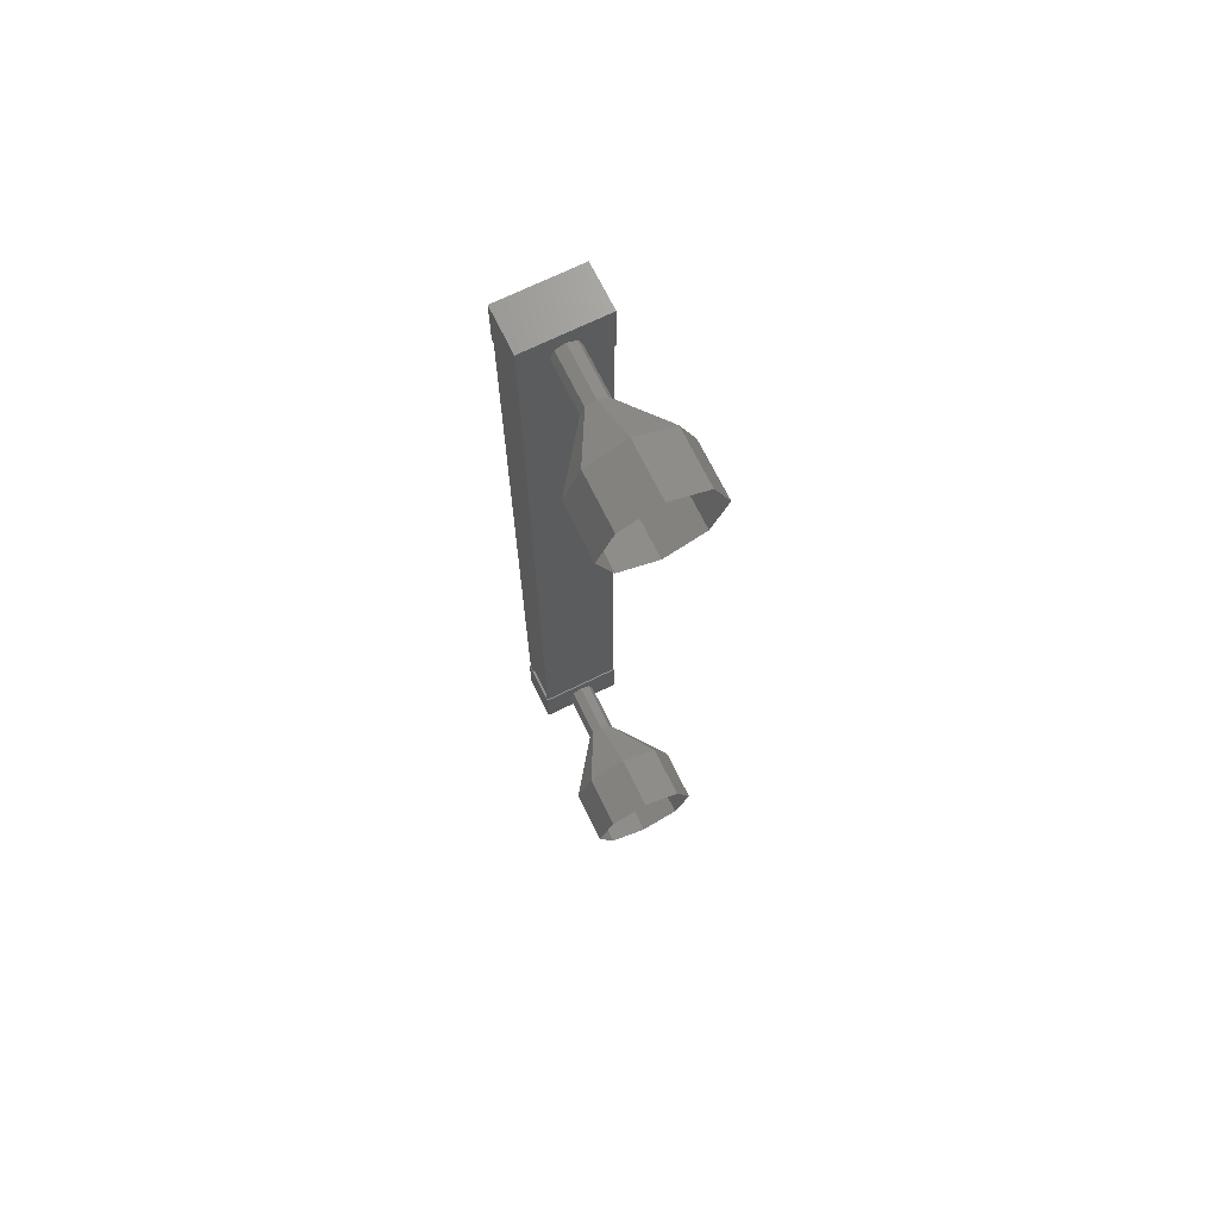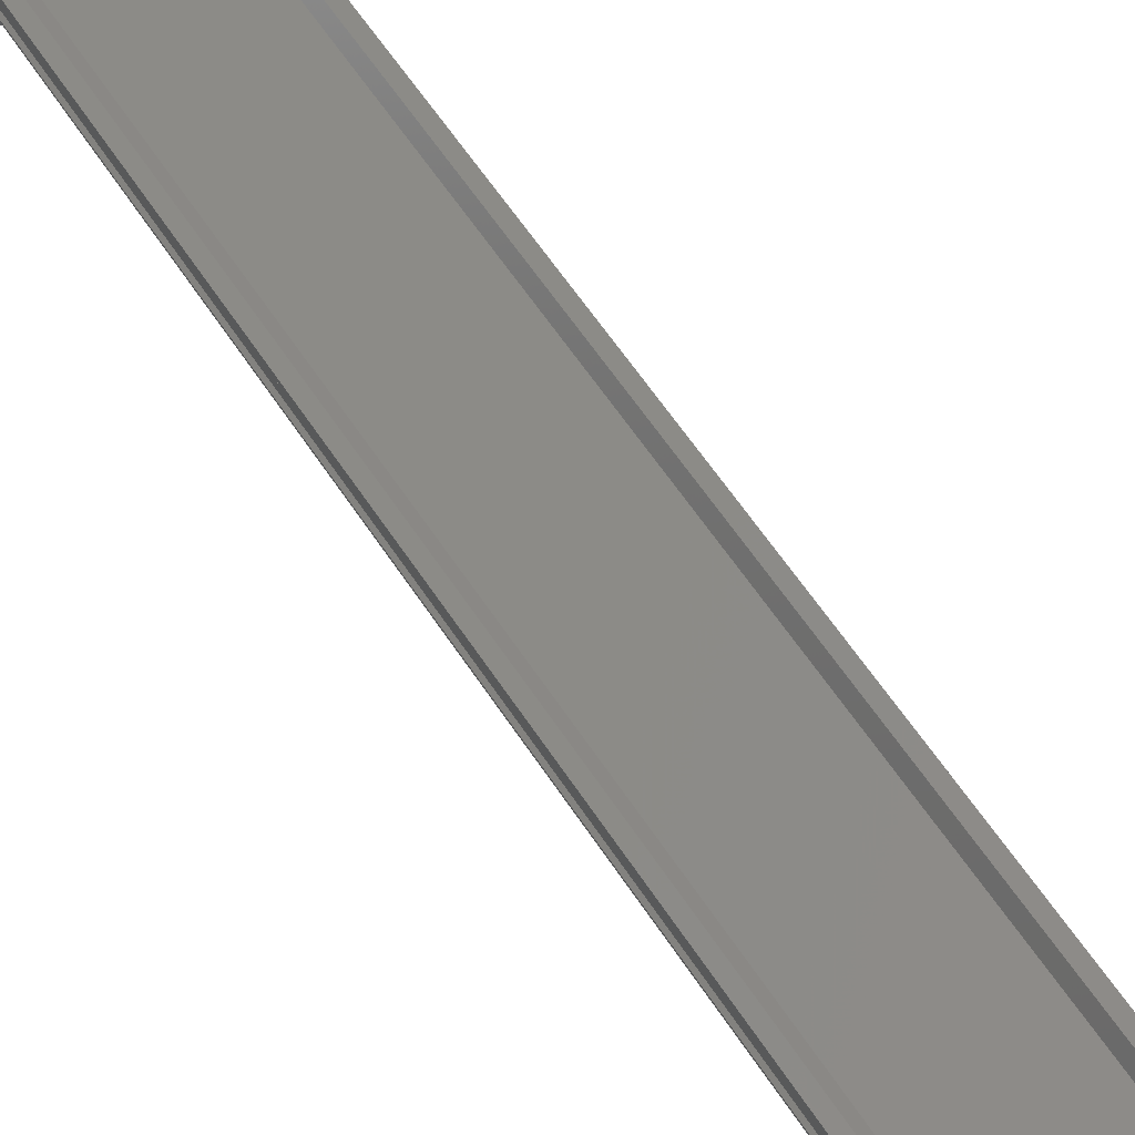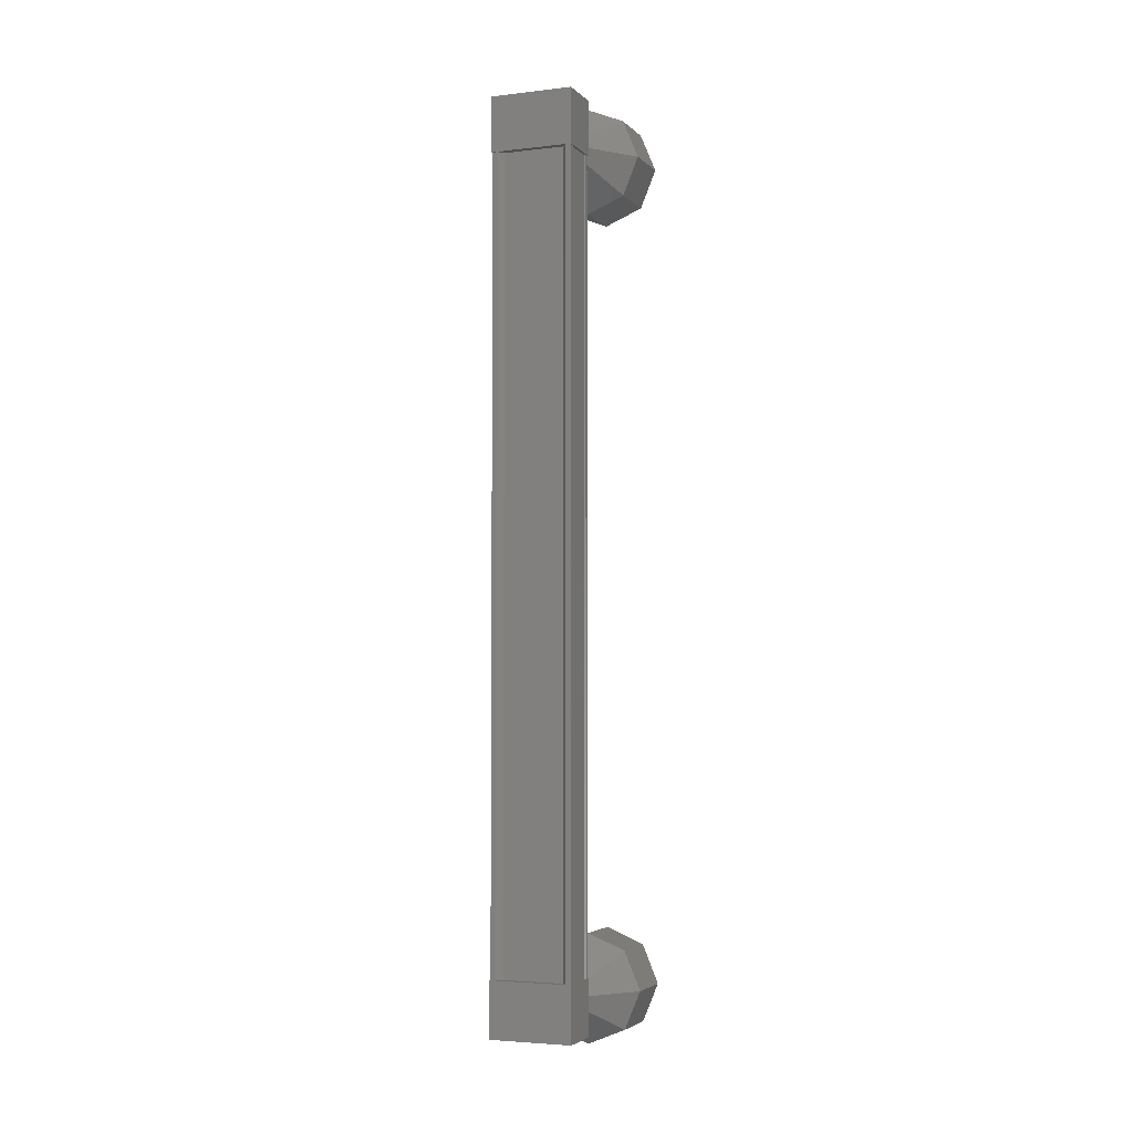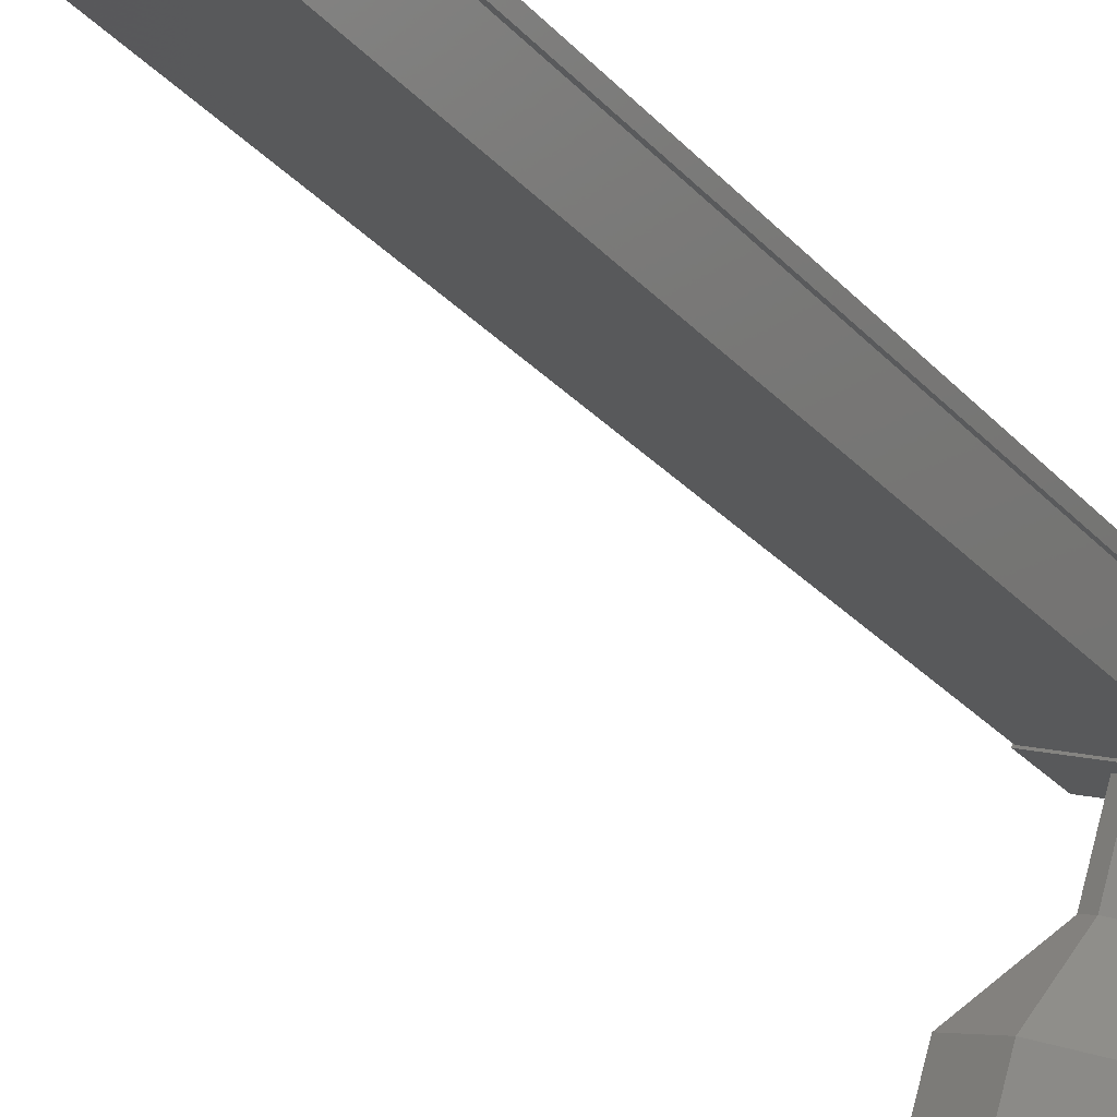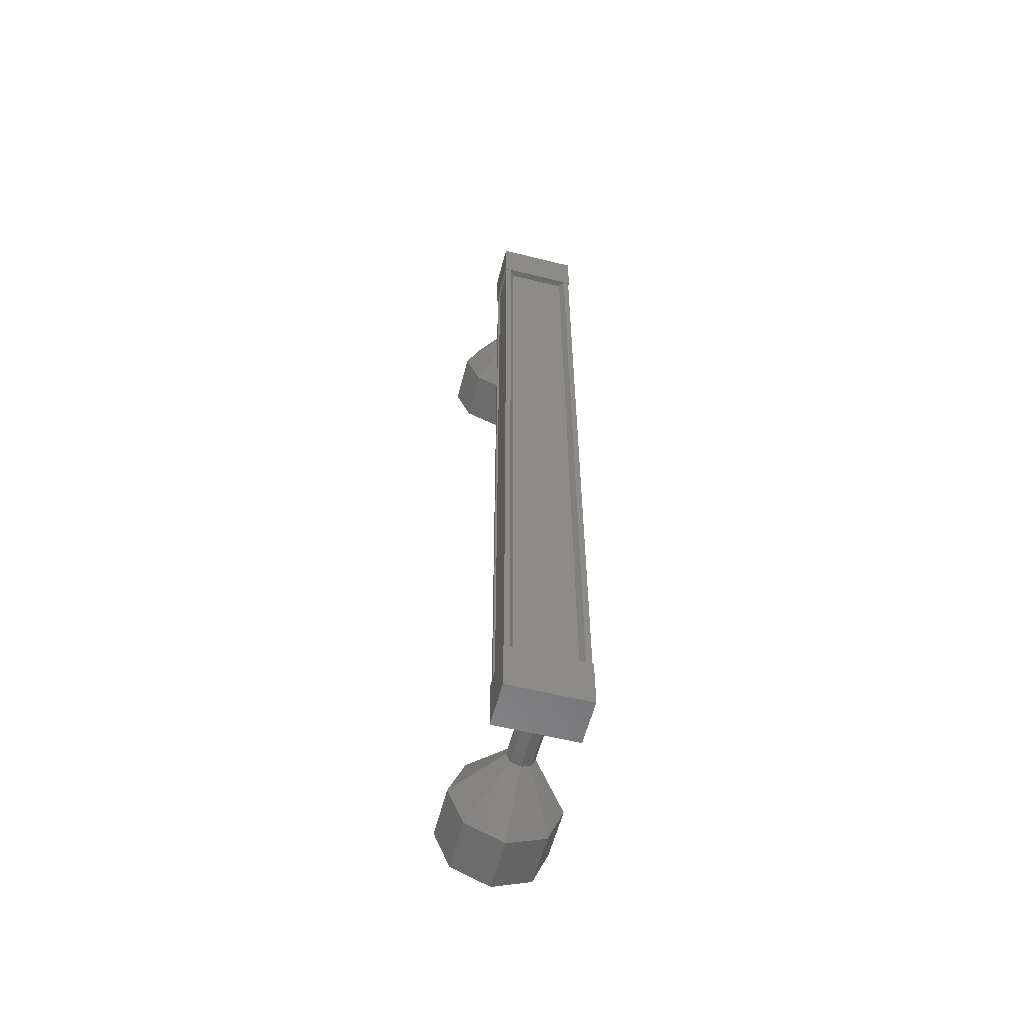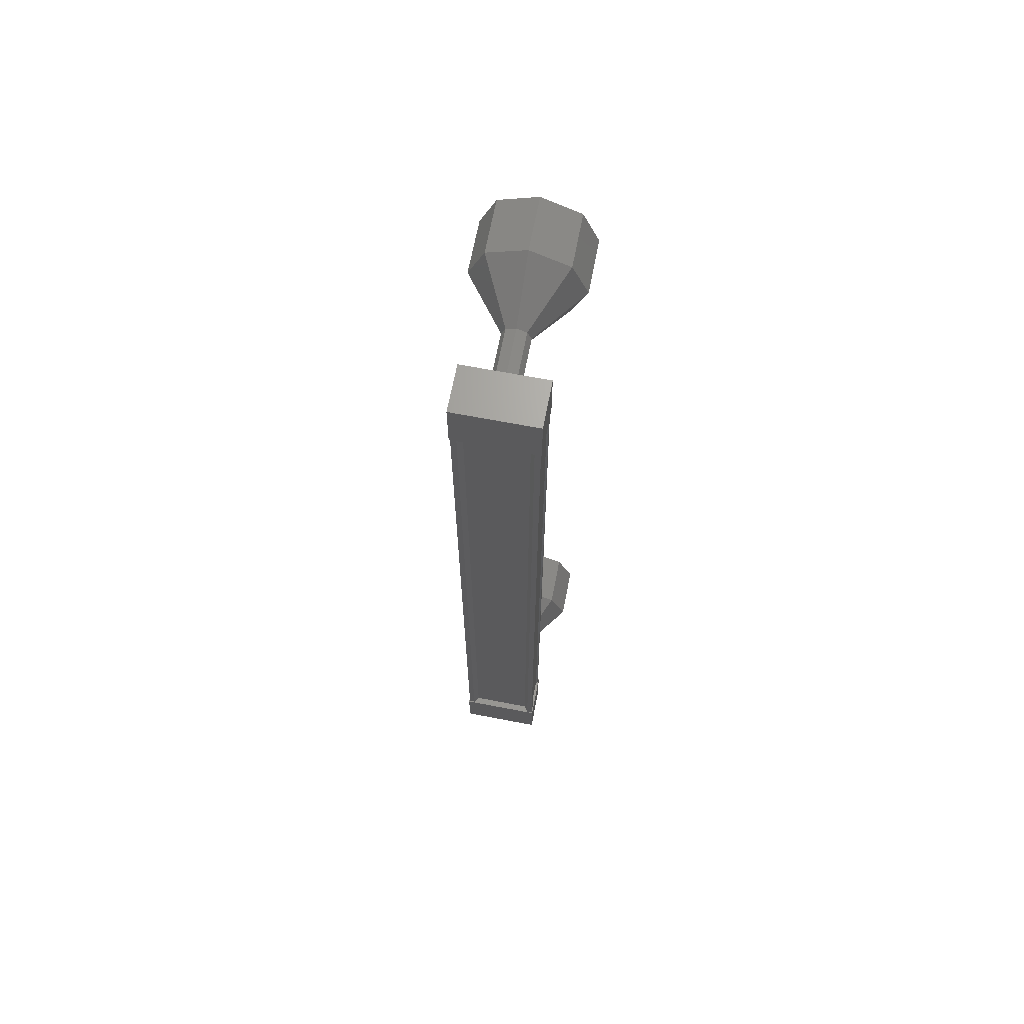
<metadata>
{"format":"stl","ext":"stl","renderer":"f3d","projection":"perspective","resolution":1024,"background":"white","views":[{"elev":70.2,"azim":-10.1,"up":"+Z"},{"elev":49.4,"azim":-29.6,"up":"+Y"},{"elev":-3.9,"azim":-142.4,"up":"+Z"},{"elev":-21.0,"azim":-154.0,"up":"+Y"},{"elev":-57.6,"azim":-178.4,"up":"+Z"},{"elev":67.1,"azim":-153.1,"up":"+Z"}]}
</metadata>
<code>
# stl→obj: 112 verts, 152 faces
v -116.1 -943.4 123.7
v -116.2 -943.3 123.7
v -116.2 -943.3 139.2
v -116.3 -943.3 139.2
v -115.1 -943.1 139.2
v -115 -942.9 139.2
v -115 -942.9 123.7
v -114.9 -942.9 139.2
v -114.9 -942.9 123.7
v -114.7 -943.6 139.2
v -114.7 -943.6 123.7
v -114.9 -943 123.7
v -116.1 -943.4 139.2
v -115.1 -943.1 123.7
v -114.9 -943 139.2
v -116.3 -943.3 139.7
v -114.7 -943.7 139.7
v -114.9 -942.9 139.7
v -114.9 -942.9 138.7
v -116.3 -943.3 138.7
v -114.7 -943.7 138.7
v -116.1 -944.1 138.7
v -116.1 -944.1 139.7
v -114.9 -942.9 124.2
v -116.3 -943.3 124.2
v -114.7 -943.7 124.2
v -116.1 -944.1 124.2
v -116.1 -944.1 123.2
v -116.3 -943.3 123.2
v -114.9 -942.9 123.2
v -114.7 -943.7 123.2
v -116.3 -943.3 123.7
v -116.3 -943.4 123.7
v -116.3 -943.4 139.2
v -116.1 -944 123.7
v -116.1 -944 139.2
v -116.1 -944.1 123.7
v -116.1 -944.1 139.2
v -114.7 -943.7 123.7
v -114.7 -943.7 139.2
v -115.1 -944.8 123.5
v -114.9 -945.8 122.8
v -115.3 -944.8 123.6
v -115.5 -946 123.1
v -115.4 -944.9 123.8
v -115.8 -946 123.8
v -115.3 -944.8 124
v -115.5 -946 124.5
v -115.1 -944.8 124
v -114.9 -945.8 124.8
v -115 -944.7 124
v -114.2 -945.6 124.5
v -114.9 -944.7 123.8
v -113.9 -945.5 123.8
v -115 -944.7 123.6
v -114.2 -945.6 123.1
v -115.4 -943.8 138.9
v -115.1 -944.8 138.9
v -115.6 -943.9 139
v -115.3 -944.9 139
v -115.6 -943.9 139.1
v -115.4 -944.9 139.1
v -115.6 -943.9 139.3
v -115.3 -944.9 139.3
v -115.4 -943.8 139.4
v -115.1 -944.8 139.4
v -115.2 -943.8 139.3
v -115 -944.8 139.3
v -115.2 -943.8 139.1
v -114.9 -944.7 139.1
v -115.2 -943.8 139
v -115 -944.8 139
v -114.9 -945.8 138.1
v -114.6 -946.7 138.1
v -115.5 -946 138.4
v -115.3 -946.9 138.4
v -115.8 -946 139.1
v -115.5 -947 139.1
v -115.5 -946 139.8
v -115.3 -946.9 139.8
v -114.9 -945.8 140.1
v -114.6 -946.7 140.1
v -114.2 -945.6 139.8
v -113.9 -946.5 139.8
v -113.9 -945.5 139.1
v -113.6 -946.4 139.1
v -114.2 -945.6 138.4
v -113.9 -946.5 138.4
v -115.3 -944.8 139
v -115.3 -944.8 139.3
v -115 -944.7 139.3
v -115 -944.7 139
v -115.4 -943.8 123.5
v -115.6 -943.9 123.6
v -115.3 -944.9 123.6
v -115.6 -943.9 123.8
v -115.6 -943.9 124
v -115.3 -944.9 124
v -115.4 -943.8 124
v -115.2 -943.8 124
v -115 -944.8 124
v -115.2 -943.8 123.8
v -115.2 -943.8 123.6
v -115 -944.8 123.6
v -113.9 -946.5 123.1
v -114.6 -946.7 122.8
v -115.3 -946.9 123.1
v -115.5 -947 123.8
v -115.3 -946.9 124.5
v -114.6 -946.7 124.8
v -113.9 -946.5 124.5
v -113.6 -946.4 123.8
f 1 2 3
f 3 2 4
f 5 6 7
f 7 6 8
f 8 9 7
f 10 11 10
f 10 11 11
f 11 12 10
f 3 13 1
f 1 13 5
f 5 14 1
f 7 14 5
f 9 8 12
f 12 8 15
f 15 12 12
f 15 12 15
f 10 12 15
f 16 17 18
f 18 17 19
f 19 20 18
f 21 20 19
f 22 20 21
f 21 17 22
f 22 17 23
f 23 17 16
f 16 20 23
f 18 20 16
f 24 25 26
f 26 25 27
f 27 28 26
f 25 28 27
f 29 28 25
f 25 30 29
f 29 30 28
f 28 30 31
f 31 26 28
f 30 26 31
f 24 26 30
f 30 25 24
f 2 32 4
f 4 32 33
f 33 34 4
f 33 34 33
f 34 34 33
f 33 35 34
f 34 35 36
f 36 35 35
f 35 36 36
f 37 36 35
f 38 36 37
f 37 39 38
f 38 39 40
f 40 39 10
f 21 19 17
f 20 22 23
f 39 11 10
f 41 42 43
f 43 42 44
f 44 45 43
f 46 45 44
f 47 45 46
f 46 48 47
f 47 48 49
f 49 48 50
f 50 51 49
f 52 51 50
f 53 51 52
f 52 54 53
f 53 54 55
f 55 54 56
f 56 41 55
f 42 41 56
f 57 58 59
f 59 58 60
f 60 61 59
f 62 61 60
f 63 61 62
f 62 64 63
f 63 64 65
f 65 64 66
f 66 67 65
f 68 67 66
f 69 67 68
f 68 70 69
f 69 70 71
f 71 70 72
f 72 57 71
f 58 57 72
f 73 74 75
f 75 74 76
f 76 77 75
f 78 77 76
f 79 77 78
f 78 80 79
f 79 80 81
f 81 80 82
f 82 83 81
f 84 83 82
f 85 83 84
f 84 86 85
f 85 86 87
f 87 86 88
f 88 73 87
f 74 73 88
f 58 73 89
f 89 73 75
f 75 62 89
f 77 62 75
f 90 62 77
f 77 79 90
f 90 79 66
f 66 79 81
f 81 91 66
f 83 91 81
f 70 91 83
f 83 85 70
f 70 85 92
f 92 85 87
f 87 58 92
f 73 58 87
f 93 41 94
f 94 41 95
f 95 96 94
f 45 96 95
f 97 96 45
f 45 98 97
f 97 98 99
f 99 98 49
f 49 100 99
f 101 100 49
f 102 100 101
f 101 53 102
f 102 53 103
f 103 53 104
f 104 93 103
f 41 93 104
f 56 105 42
f 42 105 106
f 106 44 42
f 107 44 106
f 46 44 107
f 107 108 46
f 46 108 48
f 48 108 109
f 109 50 48
f 110 50 109
f 52 50 110
f 110 111 52
f 52 111 54
f 54 111 112
f 112 56 54
f 105 56 112

</code>
